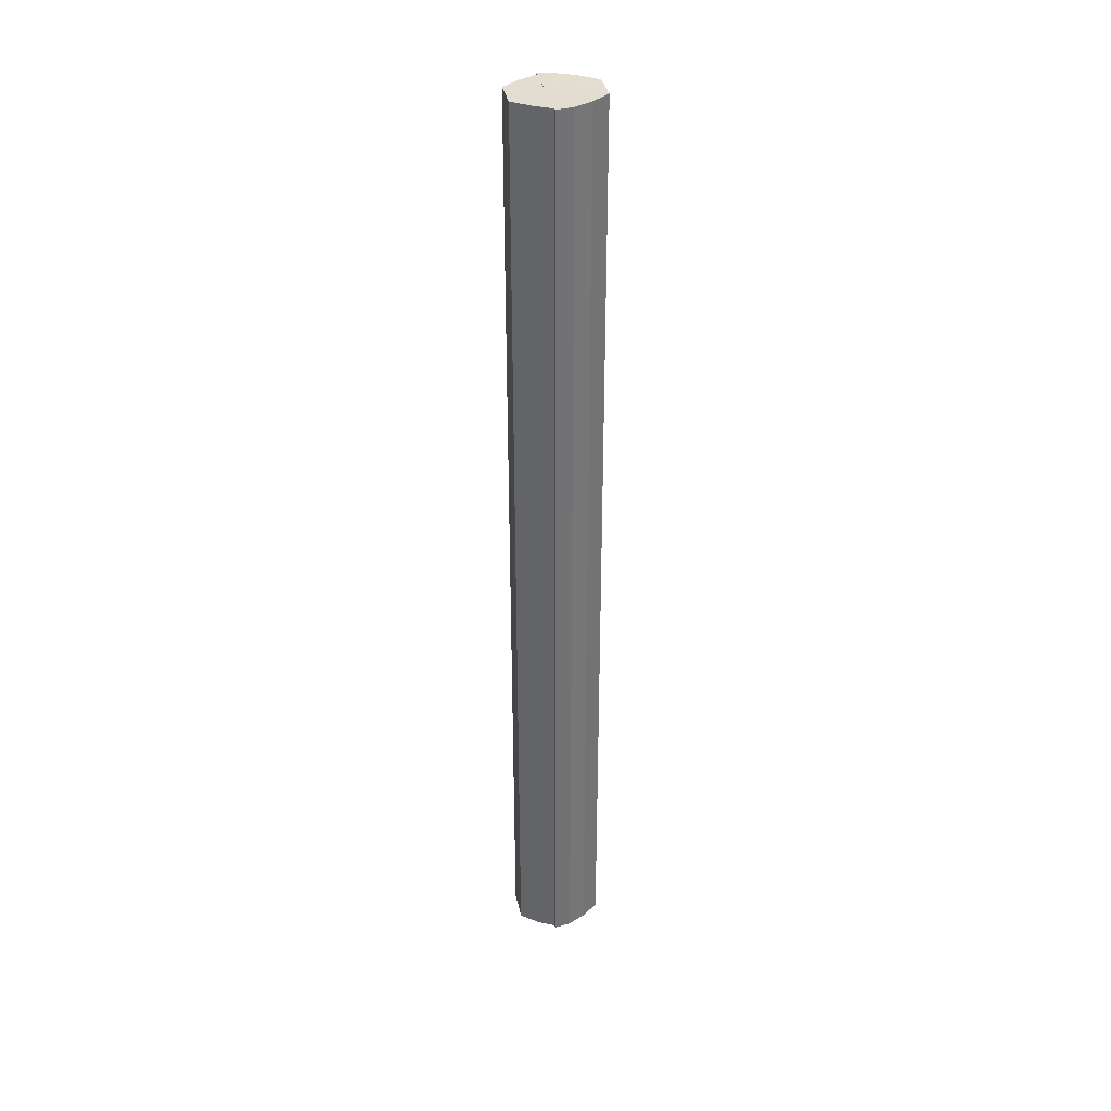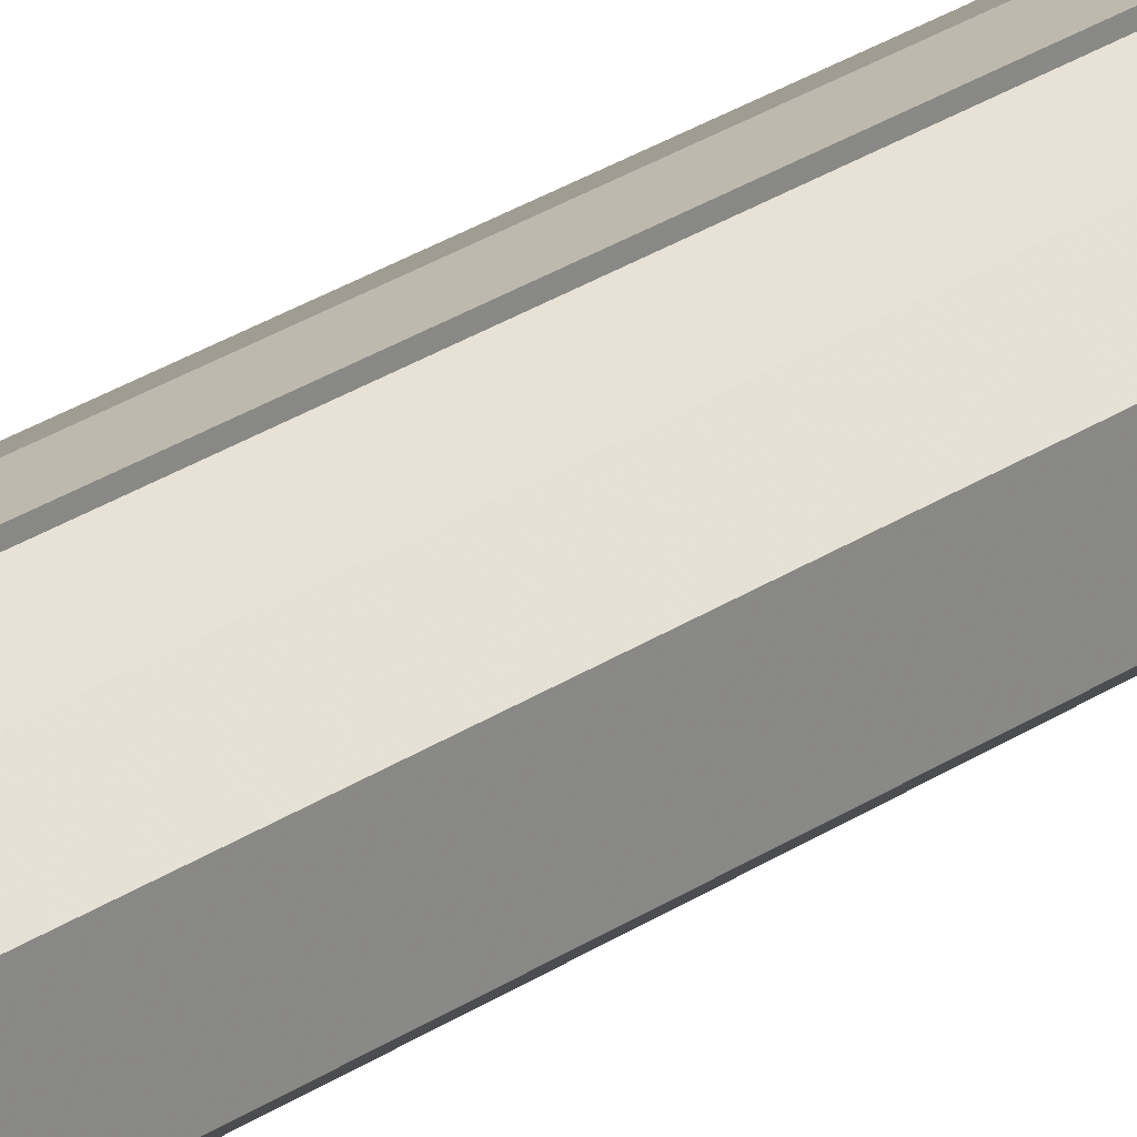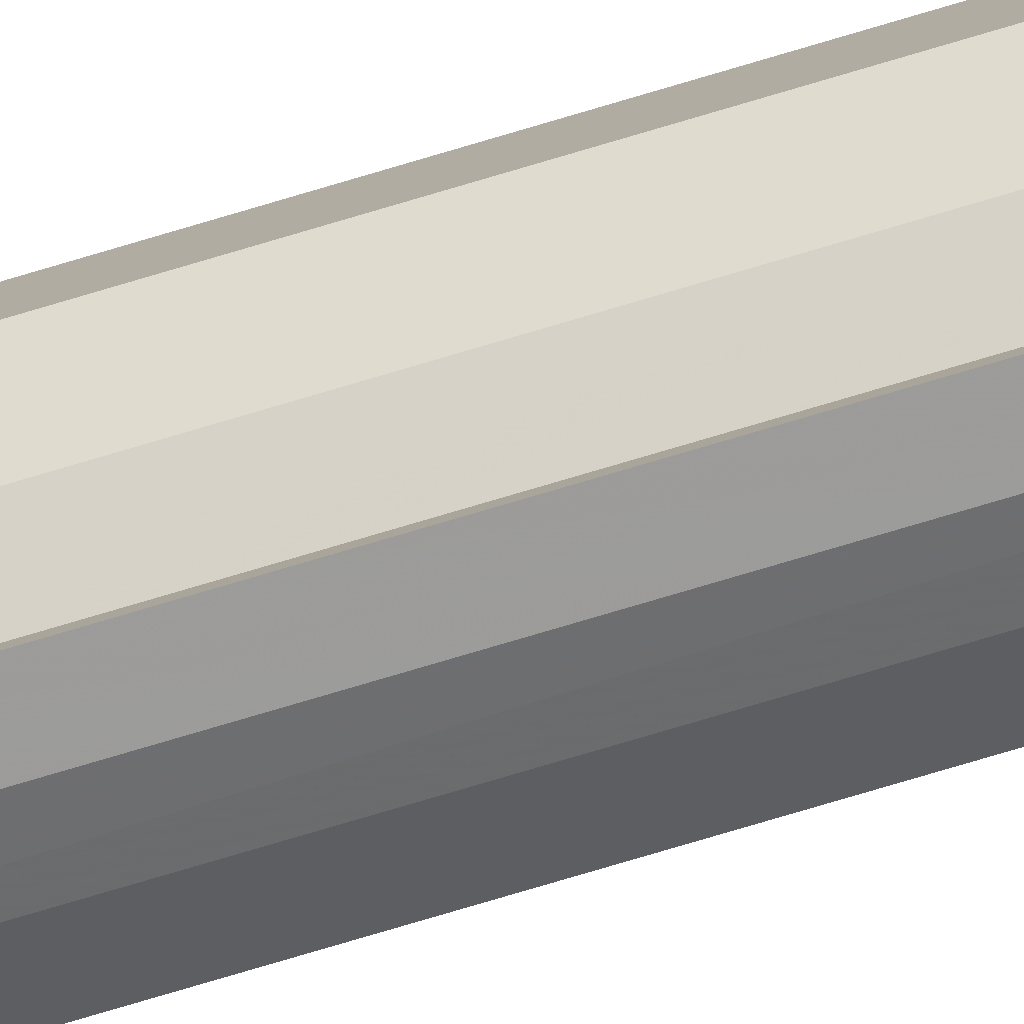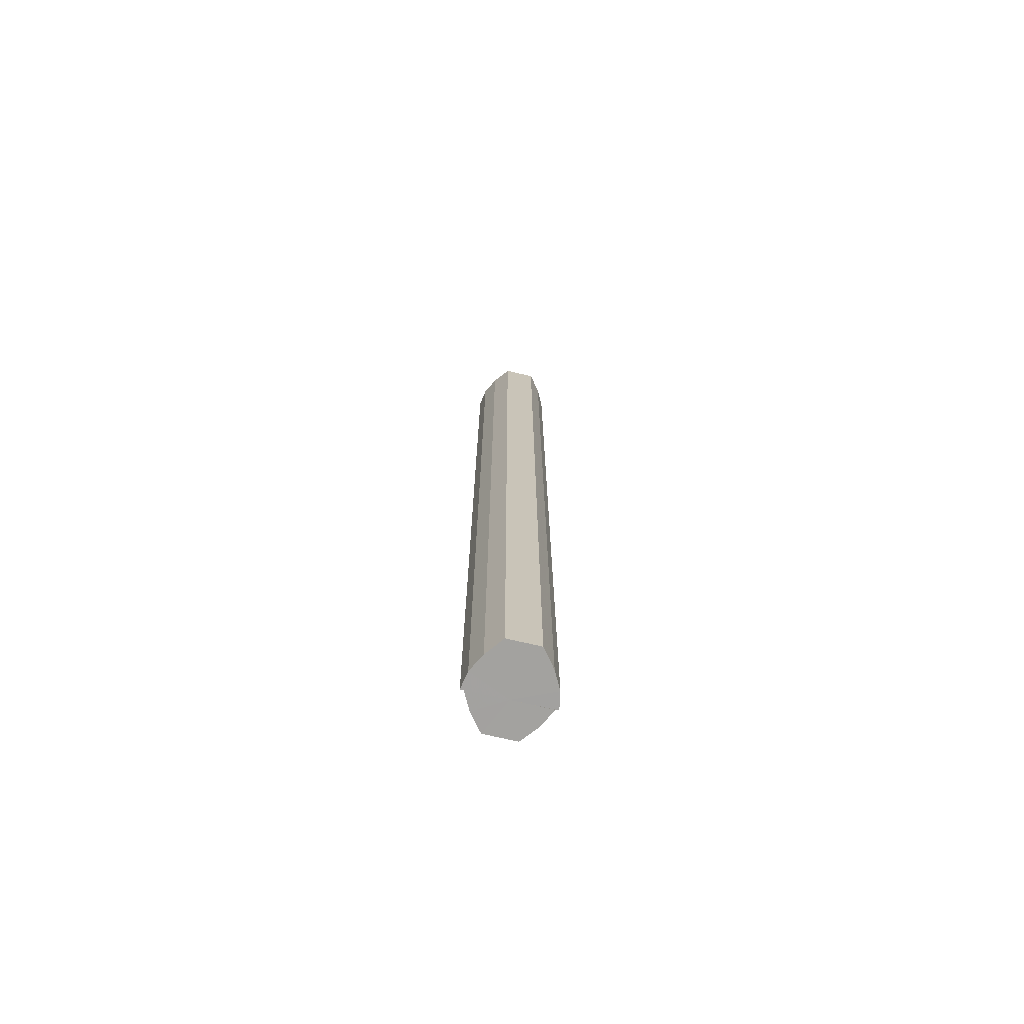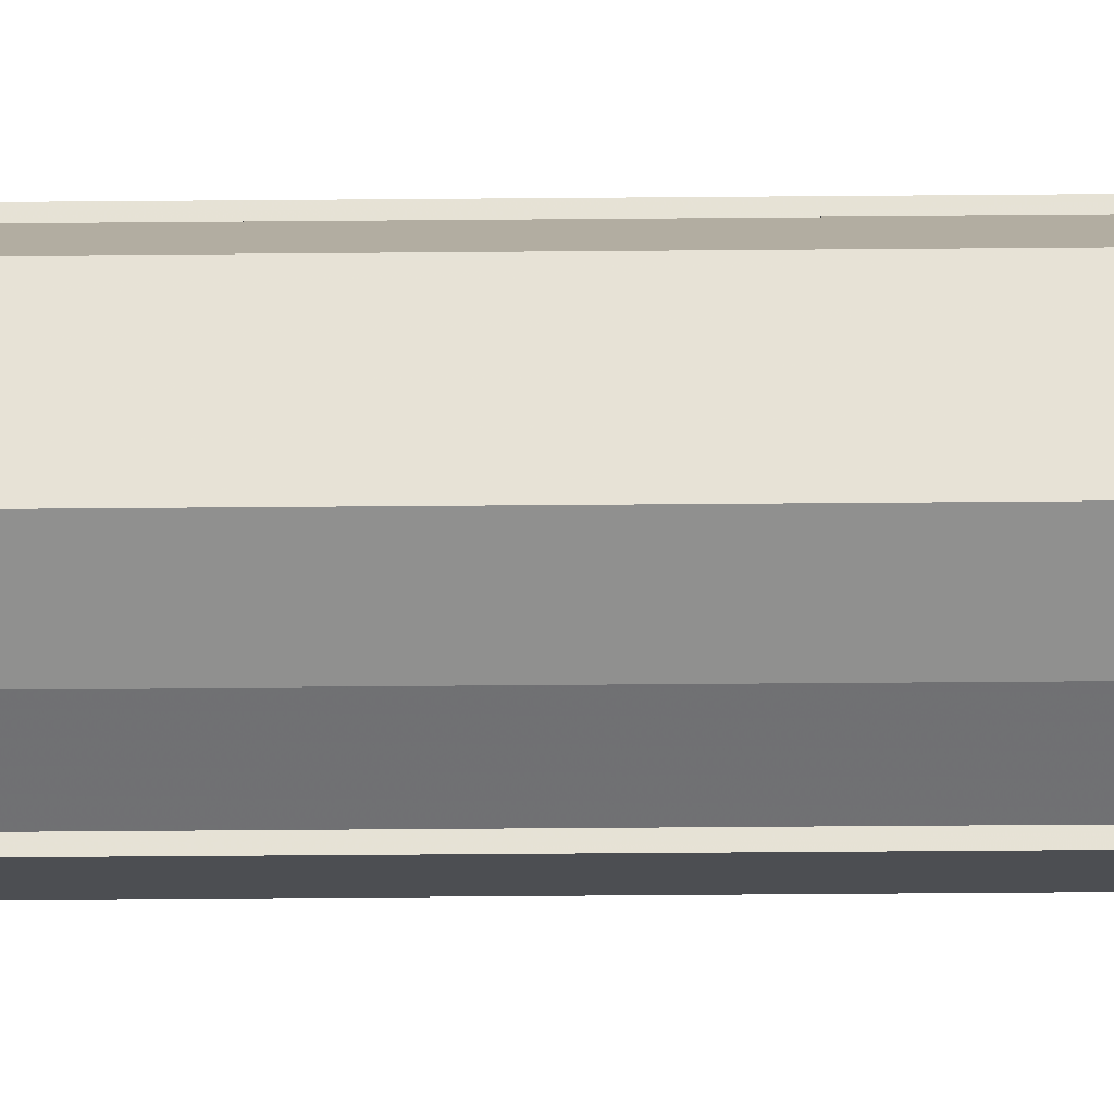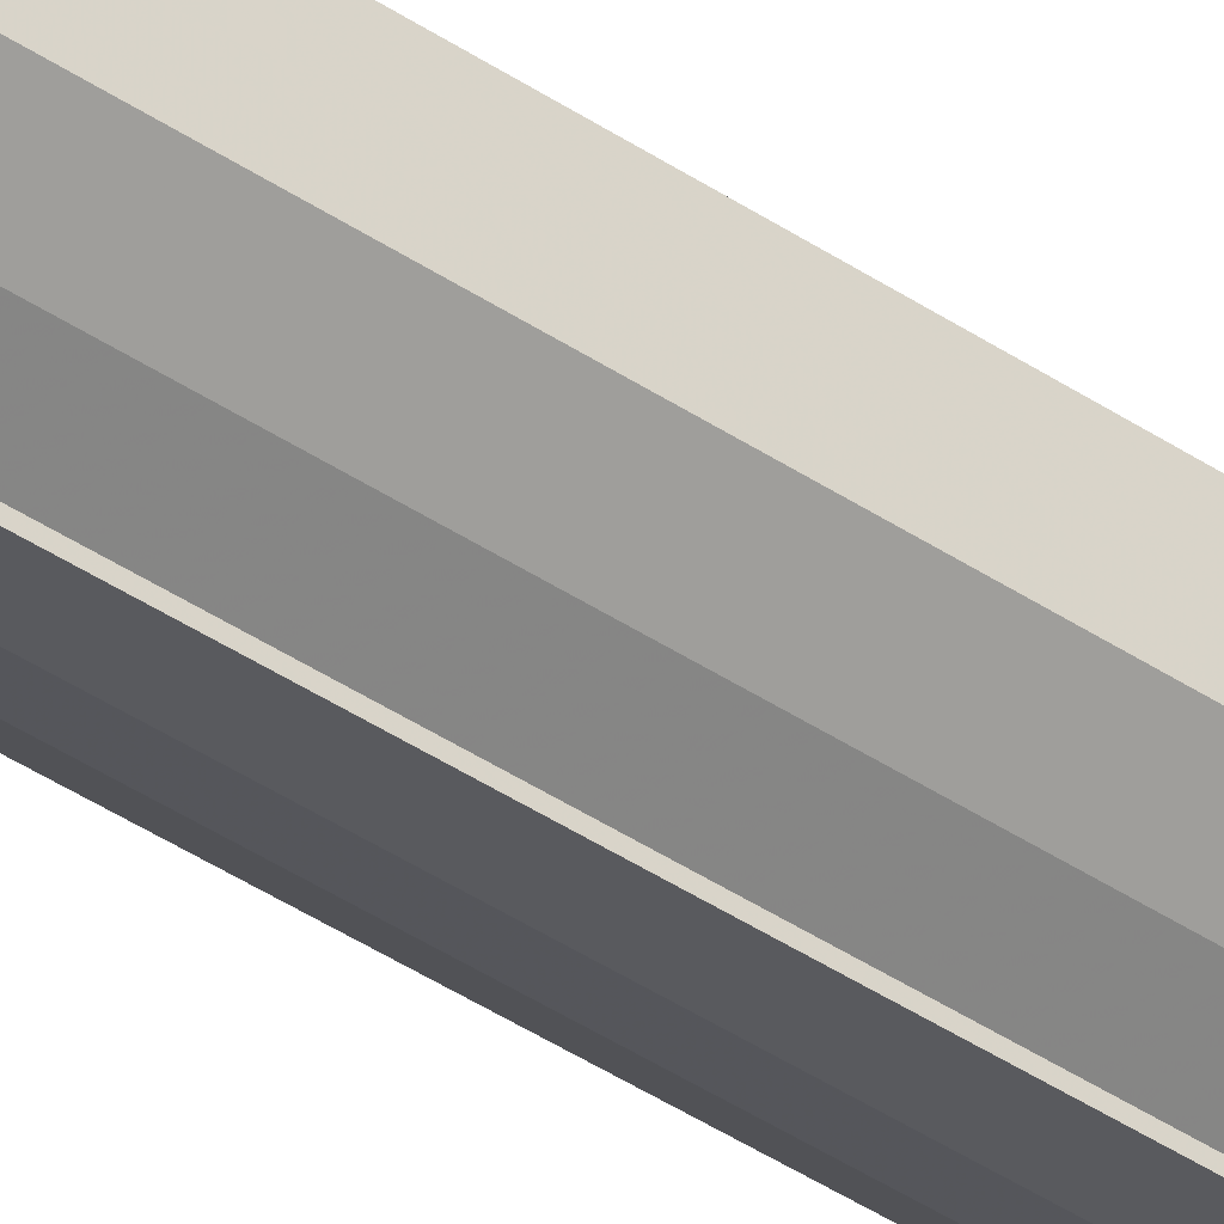
<metadata>
{"format":"obj","ext":"obj","renderer":"f3d","projection":"perspective","resolution":1024,"background":"white","views":[{"elev":35.5,"azim":-11.4,"up":"+Y"},{"elev":22.9,"azim":-140.8,"up":"+Z"},{"elev":-79.8,"azim":-73.6,"up":"+Z"},{"elev":-72.5,"azim":76.9,"up":"+Y"},{"elev":-27.4,"azim":-89.1,"up":"+Z"},{"elev":-40.3,"azim":-129.9,"up":"+Z"}]}
</metadata>
<code>
o 11184
v 2234 1856 7.36
v 2234 1856 7.369
v 2234 1857 7.36
v 2234 1856 7.377
v 2234 1857 7.369
v 2234 1856 7.382
v 2234 1857 7.377
v 2234 1856 7.35
v 2234 1857 7.35
v 2234 1856 7.342
v 2234 1857 7.342
v 2234 1856 7.337
v 2234 1857 7.337
v 2234 1857 7.335
v 2234 1856 7.337
v 2234 1856 7.335
v 2234 1857 7.335
v 2234 1857 7.36
v 2234 1856 7.369
v 2234 1857 7.369
v 2234 1856 7.377
v 2234 1857 7.377
v 2234 1857 7.35
v 2234 1856 7.36
v 2234 1857 7.342
v 2234 1856 7.35
v 2234 1857 7.337
v 2234 1856 7.342
v 2234 1856 7.382
v 2234 1857 7.382
v 2234 1856 7.384
v 2234 1857 7.382
v 2234 1856 7.384
v 2234 1857 7.384
v 2234 1856 7.36
v 2234 1856 7.382
v 2234 1856 7.377
v 2234 1856 7.369
v 2234 1856 7.36
v 2234 1856 7.35
v 2234 1856 7.342
v 2234 1856 7.337
v 2234 1856 7.335
v 2234 1857 7.337
v 2234 1857 7.335
v 2234 1857 7.342
v 2234 1856 7.337
v 2234 1857 7.35
v 2234 1856 7.342
v 2234 1857 7.36
v 2234 1856 7.35
v 2234 1857 7.369
v 2234 1856 7.36
v 2234 1857 7.377
v 2234 1856 7.369
v 2234 1857 7.382
v 2234 1856 7.377
v 2234 1857 7.384
v 2234 1856 7.382
v 2234 1856 7.384
v 2234 1856 7.382
v 2234 1856 7.377
v 2234 1857 7.382
v 2234 1856 7.369
v 2234 1857 7.377
v 2234 1856 7.36
v 2234 1857 7.369
v 2234 1856 7.35
v 2234 1857 7.36
v 2234 1856 7.342
v 2234 1857 7.35
v 2234 1856 7.337
v 2234 1857 7.342
v 2234 1856 7.335
v 2234 1857 7.337
v 2234 1856 7.369
v 2234 1856 7.36
v 2234 1856 7.377
v 2234 1856 7.382
v 2234 1856 7.35
v 2234 1856 7.342
v 2234 1856 7.337
v 2234 1857 7.36
v 2234 1857 7.36
v 2234 1857 7.369
v 2234 1857 7.35
v 2234 1857 7.377
v 2234 1857 7.382
v 2234 1857 7.342
v 2234 1857 7.337
v 2234 1857 7.337
v 2234 1857 7.335
v 2234 1857 7.342
v 2234 1857 7.35
v 2234 1857 7.36
v 2234 1857 7.369
v 2234 1857 7.377
v 2234 1857 7.382
f 1 2 3
f 2 4 5
f 4 6 7
f 8 1 9
f 10 8 11
f 12 10 13
f 14 15 13
f 16 15 17
f 18 19 20
f 20 21 22
f 23 24 18
f 25 26 23
f 27 28 25
f 22 29 30
f 29 31 32
f 32 33 34
f 35 36 33
f 35 37 36
f 35 38 37
f 35 39 38
f 35 40 39
f 35 41 40
f 35 42 41
f 35 43 42
f 44 43 45
f 46 47 44
f 48 49 46
f 50 51 48
f 52 53 50
f 54 55 52
f 56 57 54
f 58 59 56
f 60 61 58
f 61 62 63
f 62 64 65
f 64 66 67
f 66 68 69
f 68 70 71
f 70 72 73
f 72 74 75
f 35 76 77
f 35 78 76
f 35 79 78
f 35 77 80
f 35 80 81
f 35 81 82
f 83 84 85
f 83 86 84
f 83 85 87
f 83 87 88
f 83 89 86
f 83 90 89
f 83 91 92
f 83 93 91
f 83 94 93
f 83 95 94
f 83 96 95
f 83 97 96
f 83 98 97
f 83 34 98

</code>
